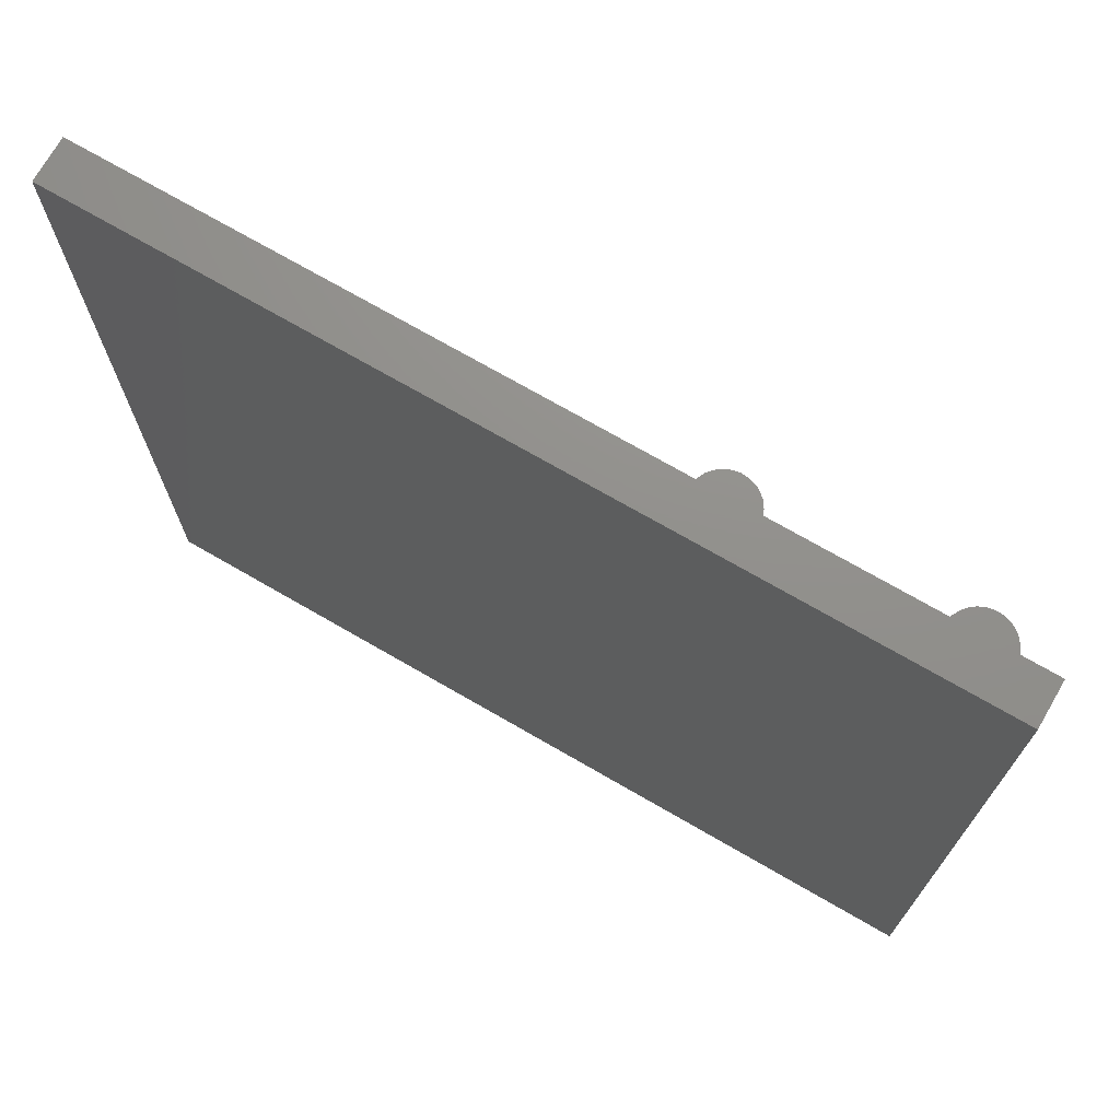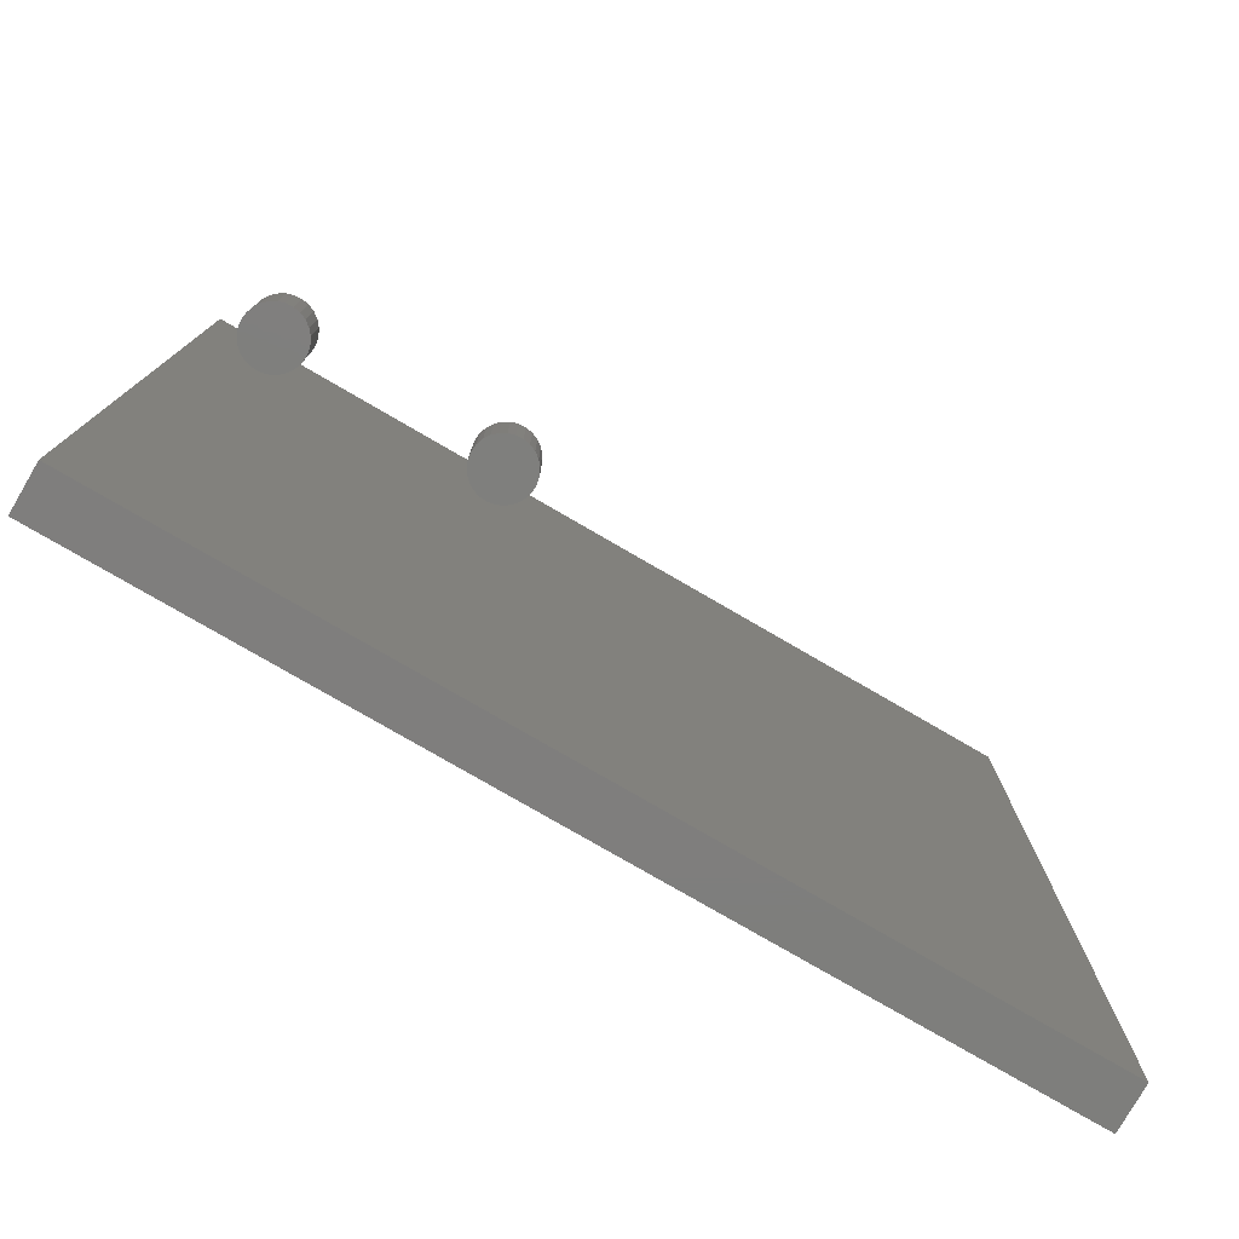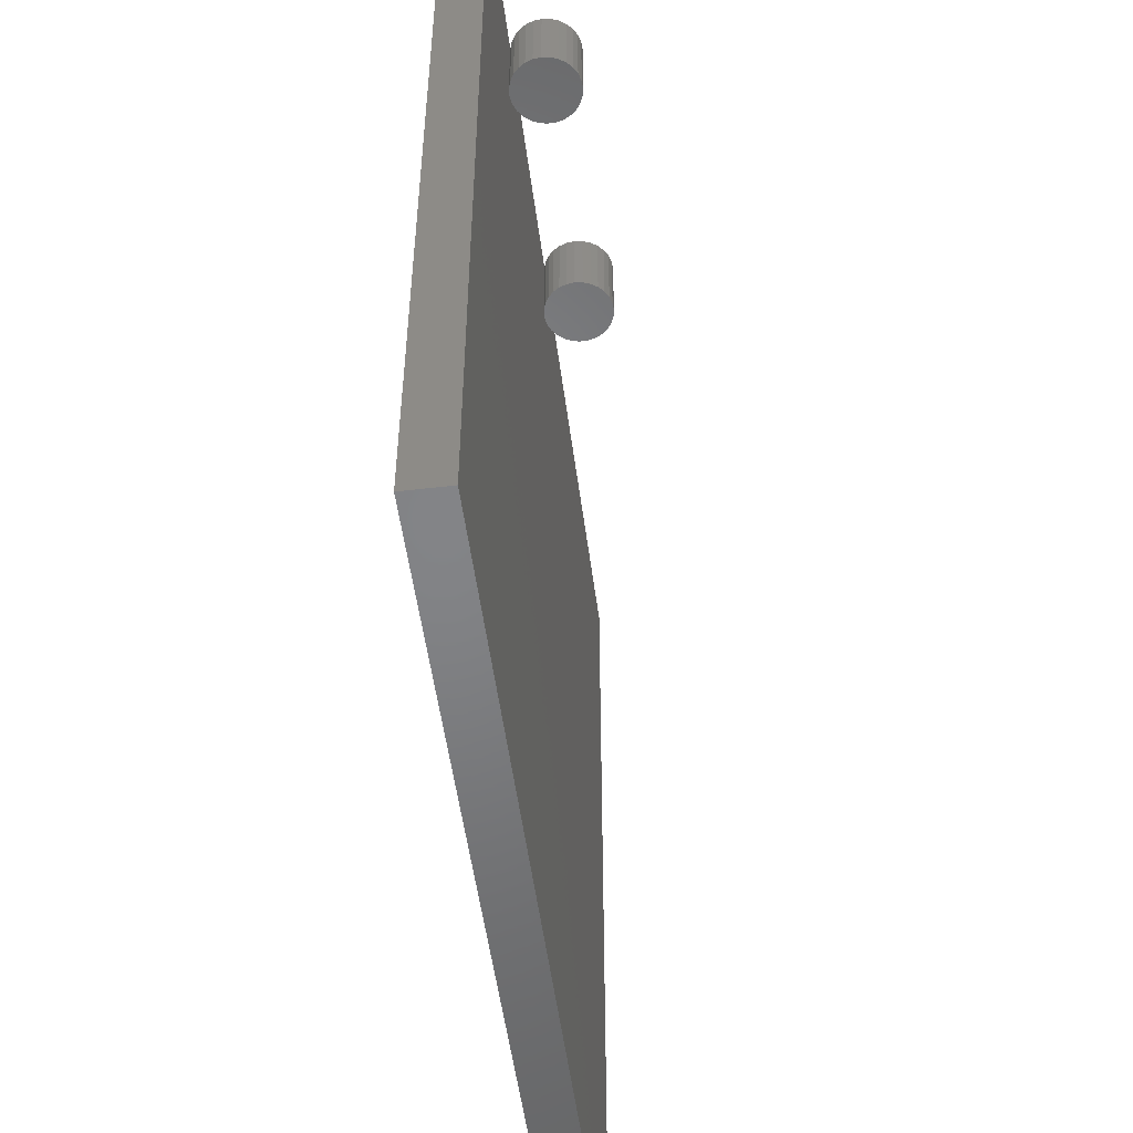
<metadata>
{"format":"stl","ext":"stl","renderer":"f3d","projection":"perspective","resolution":1024,"background":"white","views":[{"elev":72.6,"azim":-150.0,"up":"+Y"},{"elev":-78.3,"azim":-30.1,"up":"+Y"},{"elev":-51.7,"azim":-82.7,"up":"+Y"}]}
</metadata>
<code>
# stl→obj: 294 verts, 576 faces
v 0.8951 -0.87 -0.03175
v -0.9984 -0.87 -0.03175
v -0.9984 -0.87 -0.127
v 0.8951 -0.87 -0.127
v -0.7668 0.06916 -0.03175
v -0.9984 0.1198 -0.03175
v -0.7548 0.05579 -0.03175
v -0.7402 0.04522 -0.03175
v -0.7758 0.08475 -0.03175
v -0.7238 0.0379 -0.03175
v -0.7814 0.1019 -0.03175
v -0.7062 0.03416 -0.03175
v -0.7832 0.1198 -0.03175
v -0.6882 0.03416 -0.03175
v -0.7814 0.1376 -0.03175
v -0.6706 0.0379 -0.03175
v -0.7758 0.1548 -0.03175
v -0.6541 0.04522 -0.03175
v -0.7668 0.1703 -0.03175
v -0.6396 0.05579 -0.03175
v -0.7548 0.1837 -0.03175
v -0.7402 0.1943 -0.03175
v -0.9984 1.11 -0.03175
v -0.6882 0.2053 -0.03175
v -0.6706 0.2016 -0.03175
v -0.7062 0.2053 -0.03175
v -0.7238 0.2016 -0.03175
v 0.5362 0.05579 -0.03175
v -0.6275 0.06916 -0.03175
v 0.5242 0.06916 -0.03175
v -0.6186 0.08475 -0.03175
v 0.5508 0.04522 -0.03175
v 0.5152 0.08475 -0.03175
v -0.613 0.1019 -0.03175
v 0.5672 0.0379 -0.03175
v 0.5096 0.1019 -0.03175
v -0.6111 0.1198 -0.03175
v 0.5848 0.03416 -0.03175
v 0.5078 0.1198 -0.03175
v 0.6028 0.03416 -0.03175
v 0.5096 0.1376 -0.03175
v -0.613 0.1376 -0.03175
v 0.6204 0.0379 -0.03175
v 0.5152 0.1548 -0.03175
v -0.6186 0.1548 -0.03175
v 0.6369 0.04522 -0.03175
v 0.6514 0.05579 -0.03175
v 0.6635 0.06916 -0.03175
v 0.6725 0.08475 -0.03175
v 0.678 0.1019 -0.03175
v 0.6799 0.1198 -0.03175
v -0.05168 1.11 -0.03175
v -0.6275 0.1703 -0.03175
v -0.6396 0.1837 -0.03175
v -0.6541 0.1943 -0.03175
v 0.5508 0.1943 -0.03175
v 0.5672 0.2016 -0.03175
v 0.5362 0.1837 -0.03175
v 0.5242 0.1703 -0.03175
v 0.8951 1.11 -0.03175
v 0.678 0.1376 -0.03175
v 0.6725 0.1548 -0.03175
v 0.6635 0.1703 -0.03175
v 0.6514 0.1837 -0.03175
v 0.6369 0.1943 -0.03175
v 0.6204 0.2016 -0.03175
v 0.6028 0.2053 -0.03175
v 0.5848 0.2053 -0.03175
v 0.8951 1.11 -0.127
v -0.7668 0.06916 -0.127
v -0.7548 0.05579 -0.127
v -0.9984 0.1198 -0.127
v -0.7402 0.04522 -0.127
v -0.7758 0.08475 -0.127
v -0.7238 0.0379 -0.127
v -0.7814 0.1019 -0.127
v -0.7062 0.03416 -0.127
v -0.7832 0.1198 -0.127
v -0.6882 0.03416 -0.127
v -0.7814 0.1376 -0.127
v -0.6706 0.0379 -0.127
v -0.7758 0.1548 -0.127
v -0.6541 0.04522 -0.127
v -0.7668 0.1703 -0.127
v -0.6396 0.05579 -0.127
v -0.7548 0.1837 -0.127
v -0.7402 0.1943 -0.127
v -0.9984 1.11 -0.127
v -0.6706 0.2016 -0.127
v -0.6882 0.2053 -0.127
v -0.7062 0.2053 -0.127
v -0.7238 0.2016 -0.127
v 0.5362 0.05579 -0.127
v -0.6275 0.06916 -0.127
v 0.5242 0.06916 -0.127
v -0.6186 0.08475 -0.127
v 0.5508 0.04522 -0.127
v 0.5152 0.08475 -0.127
v -0.613 0.1019 -0.127
v 0.5672 0.0379 -0.127
v 0.5096 0.1019 -0.127
v -0.6111 0.1198 -0.127
v 0.5848 0.03416 -0.127
v 0.5078 0.1198 -0.127
v 0.6028 0.03416 -0.127
v 0.5096 0.1376 -0.127
v -0.613 0.1376 -0.127
v 0.6204 0.0379 -0.127
v 0.5152 0.1548 -0.127
v -0.6186 0.1548 -0.127
v 0.6369 0.04522 -0.127
v 0.6514 0.05579 -0.127
v 0.6635 0.06916 -0.127
v 0.6725 0.08475 -0.127
v 0.678 0.1019 -0.127
v 0.6799 0.1198 -0.127
v -0.05168 1.11 -0.127
v -0.6275 0.1703 -0.127
v -0.6396 0.1837 -0.127
v -0.6541 0.1943 -0.127
v 0.5672 0.2016 -0.127
v 0.5508 0.1943 -0.127
v 0.5362 0.1837 -0.127
v 0.5242 0.1703 -0.127
v 0.678 0.1376 -0.127
v 0.6725 0.1548 -0.127
v 0.6635 0.1703 -0.127
v 0.6514 0.1837 -0.127
v 0.6369 0.1943 -0.127
v 0.6204 0.2016 -0.127
v 0.6028 0.2053 -0.127
v 0.5848 0.2053 -0.127
v -0.4182 0.5873 0.0879
v -0.4201 0.7302 0.07143
v -0.4201 0.5873 0.07143
v -0.4182 0.7302 0.0879
v -0.4125 0.5873 0.1035
v -0.4125 0.7302 0.1035
v -0.4034 0.5873 0.1173
v -0.4034 0.7302 0.1173
v -0.3913 0.5873 0.1287
v -0.3913 0.7302 0.1287
v -0.377 0.5873 0.137
v -0.377 0.7302 0.137
v -0.3611 0.5873 0.1418
v -0.3611 0.7302 0.1418
v -0.3445 0.5873 0.1427
v -0.3445 0.7302 0.1427
v -0.3282 0.5873 0.1399
v -0.3282 0.7302 0.1399
v -0.313 0.5873 0.1333
v -0.313 0.7302 0.1333
v -0.2997 0.5873 0.1234
v -0.2997 0.7302 0.1234
v -0.289 0.5873 0.1107
v -0.289 0.7302 0.1107
v -0.2816 0.5873 0.09586
v -0.2816 0.7302 0.09586
v -0.2777 0.5873 0.07972
v -0.2777 0.7302 0.07972
v -0.2777 0.5873 0.06314
v -0.2777 0.7302 0.06314
v -0.2816 0.5873 0.047
v -0.2816 0.7302 0.047
v -0.289 0.5873 0.03218
v -0.289 0.7302 0.03218
v -0.2997 0.7302 0.01947
v -0.2997 0.5873 0.01947
v -0.313 0.5873 0.00957
v -0.313 0.7302 0.00957
v -0.3282 0.5873 0.003001
v -0.3282 0.7302 0.003001
v -0.3445 0.7302 0.0001209
v -0.3445 0.5873 0.0001209
v -0.3611 0.5873 0.001085
v -0.3611 0.7302 0.001085
v -0.377 0.7302 0.005842
v -0.377 0.5873 0.005842
v -0.3913 0.5873 0.01413
v -0.3913 0.7302 0.01413
v -0.4034 0.5873 0.02552
v -0.4034 0.7302 0.02552
v -0.4125 0.7302 0.03937
v -0.4125 0.5873 0.03937
v -0.4182 0.5873 0.05496
v -0.4182 0.7302 0.05496
v -0.4201 0.5714 0.07143
v -0.4182 0.5714 0.0879
v -0.4125 0.5714 0.1035
v -0.4034 0.5714 0.1173
v -0.3913 0.5714 0.1287
v -0.377 0.5714 0.137
v -0.3611 0.5714 0.1418
v -0.3445 0.5714 0.1427
v -0.3282 0.5714 0.1399
v -0.313 0.5714 0.1333
v -0.2997 0.5714 0.1234
v -0.289 0.5714 0.1107
v -0.2816 0.5714 0.09586
v -0.2777 0.5714 0.07972
v -0.2777 0.5714 0.06314
v -0.2816 0.5714 0.047
v -0.289 0.5714 0.03218
v -0.2997 0.5714 0.01947
v -0.313 0.5714 0.00957
v -0.3282 0.5714 0.003001
v -0.3445 0.5714 0.0001209
v -0.3611 0.5714 0.001085
v -0.377 0.5714 0.005842
v -0.3913 0.5714 0.01413
v -0.4034 0.5714 0.02552
v -0.4125 0.5714 0.03937
v -0.4182 0.5714 0.05496
v -0.9261 0.5873 0.0879
v -0.928 0.7302 0.07143
v -0.928 0.5873 0.07143
v -0.9261 0.7302 0.0879
v -0.9204 0.5873 0.1035
v -0.9204 0.7302 0.1035
v -0.9113 0.5873 0.1173
v -0.9113 0.7302 0.1173
v -0.8993 0.5873 0.1287
v -0.8993 0.7302 0.1287
v -0.8849 0.5873 0.137
v -0.8849 0.7302 0.137
v -0.869 0.5873 0.1418
v -0.869 0.7302 0.1418
v -0.8525 0.5873 0.1427
v -0.8525 0.7302 0.1427
v -0.8361 0.5873 0.1399
v -0.8361 0.7302 0.1399
v -0.8209 0.5873 0.1333
v -0.8209 0.7302 0.1333
v -0.8076 0.5873 0.1234
v -0.8076 0.7302 0.1234
v -0.7969 0.5873 0.1107
v -0.7969 0.7302 0.1107
v -0.7895 0.5873 0.09586
v -0.7895 0.7302 0.09586
v -0.7857 0.5873 0.07972
v -0.7857 0.7302 0.07972
v -0.7857 0.5873 0.06314
v -0.7857 0.7302 0.06314
v -0.7895 0.5873 0.047
v -0.7895 0.7302 0.047
v -0.7969 0.5873 0.03218
v -0.7969 0.7302 0.03218
v -0.8076 0.7302 0.01947
v -0.8076 0.5873 0.01947
v -0.8209 0.5873 0.00957
v -0.8209 0.7302 0.00957
v -0.8361 0.5873 0.003001
v -0.8361 0.7302 0.003001
v -0.8525 0.7302 0.0001209
v -0.8525 0.5873 0.0001209
v -0.869 0.5873 0.001085
v -0.869 0.7302 0.001085
v -0.8849 0.7302 0.005842
v -0.8849 0.5873 0.005842
v -0.8993 0.5873 0.01413
v -0.8993 0.7302 0.01413
v -0.9113 0.5873 0.02552
v -0.9113 0.7302 0.02552
v -0.9204 0.7302 0.03937
v -0.9204 0.5873 0.03937
v -0.9261 0.5873 0.05496
v -0.9261 0.7302 0.05496
v -0.928 0.5714 0.07143
v -0.9261 0.5714 0.0879
v -0.9204 0.5714 0.1035
v -0.9113 0.5714 0.1173
v -0.8993 0.5714 0.1287
v -0.8849 0.5714 0.137
v -0.869 0.5714 0.1418
v -0.8525 0.5714 0.1427
v -0.8361 0.5714 0.1399
v -0.8209 0.5714 0.1333
v -0.8076 0.5714 0.1234
v -0.7969 0.5714 0.1107
v -0.7895 0.5714 0.09586
v -0.7857 0.5714 0.07972
v -0.7857 0.5714 0.06314
v -0.7895 0.5714 0.047
v -0.7969 0.5714 0.03218
v -0.8076 0.5714 0.01947
v -0.8209 0.5714 0.00957
v -0.8361 0.5714 0.003001
v -0.8525 0.5714 0.0001209
v -0.869 0.5714 0.001085
v -0.8849 0.5714 0.005842
v -0.8993 0.5714 0.01413
v -0.9113 0.5714 0.02552
v -0.9204 0.5714 0.03937
v -0.9261 0.5714 0.05496
f 1 2 3
f 1 3 4
f 5 6 7
f 8 6 2
f 8 7 6
f 9 6 5
f 10 8 2
f 11 6 9
f 12 10 2
f 13 6 11
f 14 12 2
f 15 6 13
f 16 14 2
f 17 6 15
f 18 16 2
f 19 6 17
f 20 18 2
f 21 6 19
f 22 6 21
f 1 20 2
f 23 24 25
f 23 26 24
f 23 27 26
f 23 22 27
f 23 6 22
f 28 20 1
f 28 29 20
f 30 31 29
f 30 29 28
f 32 28 1
f 33 31 30
f 33 34 31
f 35 32 1
f 36 34 33
f 36 37 34
f 38 35 1
f 39 37 36
f 40 38 1
f 41 42 37
f 41 37 39
f 43 40 1
f 44 45 42
f 44 42 41
f 46 43 1
f 47 46 1
f 48 47 1
f 49 48 1
f 50 49 1
f 51 50 1
f 52 53 45
f 52 54 53
f 52 55 54
f 52 25 55
f 52 23 25
f 52 56 57
f 52 58 56
f 52 59 58
f 52 44 59
f 52 45 44
f 60 52 57
f 60 61 51
f 60 62 61
f 60 63 62
f 60 64 63
f 60 65 64
f 60 66 65
f 60 67 66
f 60 68 67
f 60 57 68
f 60 51 1
f 60 1 4
f 60 4 69
f 70 71 72
f 73 3 72
f 73 72 71
f 74 70 72
f 75 3 73
f 76 74 72
f 77 3 75
f 78 76 72
f 79 3 77
f 80 78 72
f 81 3 79
f 82 80 72
f 83 3 81
f 84 82 72
f 85 3 83
f 86 84 72
f 87 86 72
f 4 3 85
f 88 89 90
f 88 90 91
f 88 91 92
f 88 92 87
f 88 87 72
f 93 4 85
f 93 85 94
f 95 94 96
f 95 93 94
f 97 4 93
f 98 95 96
f 98 96 99
f 100 4 97
f 101 98 99
f 101 99 102
f 103 4 100
f 104 101 102
f 105 4 103
f 106 102 107
f 106 104 102
f 108 4 105
f 109 107 110
f 109 106 107
f 111 4 108
f 112 4 111
f 113 4 112
f 114 4 113
f 115 4 114
f 116 4 115
f 117 110 118
f 117 118 119
f 117 119 120
f 117 120 89
f 117 89 88
f 117 121 122
f 117 122 123
f 117 123 124
f 117 124 109
f 117 109 110
f 69 121 117
f 69 116 125
f 69 125 126
f 69 126 127
f 69 127 128
f 69 128 129
f 69 129 130
f 69 130 131
f 69 131 132
f 69 132 121
f 69 4 116
f 2 6 72
f 2 72 3
f 6 23 88
f 6 88 72
f 52 60 69
f 52 69 117
f 23 52 117
f 23 117 88
f 54 37 42
f 54 42 45
f 54 45 53
f 54 55 25
f 54 25 24
f 54 24 26
f 54 26 27
f 54 27 22
f 54 22 21
f 54 21 19
f 54 19 17
f 54 17 15
f 54 15 13
f 54 13 11
f 54 11 9
f 54 9 5
f 54 5 7
f 54 7 8
f 54 8 10
f 54 10 12
f 54 12 14
f 54 14 16
f 54 16 18
f 54 18 20
f 54 20 29
f 54 29 31
f 54 31 34
f 54 34 37
f 64 51 61
f 64 61 62
f 64 62 63
f 64 65 66
f 64 66 67
f 64 67 68
f 64 68 57
f 64 57 56
f 64 56 58
f 64 58 59
f 64 59 44
f 64 44 41
f 64 41 39
f 64 39 36
f 64 36 33
f 64 33 30
f 64 30 28
f 64 28 32
f 64 32 35
f 64 35 38
f 64 38 40
f 64 40 43
f 64 43 46
f 64 46 47
f 64 47 48
f 64 48 49
f 64 49 50
f 64 50 51
f 119 107 102
f 119 110 107
f 119 118 110
f 119 89 120
f 119 90 89
f 119 91 90
f 119 92 91
f 119 87 92
f 119 86 87
f 119 84 86
f 119 82 84
f 119 80 82
f 119 78 80
f 119 76 78
f 119 74 76
f 119 70 74
f 119 71 70
f 119 73 71
f 119 75 73
f 119 77 75
f 119 79 77
f 119 81 79
f 119 83 81
f 119 85 83
f 119 94 85
f 119 96 94
f 119 99 96
f 119 102 99
f 128 125 116
f 128 126 125
f 128 127 126
f 128 130 129
f 128 131 130
f 128 132 131
f 128 121 132
f 128 122 121
f 128 123 122
f 128 124 123
f 128 109 124
f 128 106 109
f 128 104 106
f 128 101 104
f 128 98 101
f 128 95 98
f 128 93 95
f 128 97 93
f 128 100 97
f 128 103 100
f 128 105 103
f 128 108 105
f 128 111 108
f 128 112 111
f 128 113 112
f 128 114 113
f 128 115 114
f 128 116 115
f 133 134 135
f 133 136 134
f 137 138 136
f 137 136 133
f 139 140 138
f 139 138 137
f 141 142 140
f 141 140 139
f 143 144 142
f 143 142 141
f 145 146 144
f 145 144 143
f 147 148 146
f 147 146 145
f 149 150 148
f 149 148 147
f 151 152 150
f 151 150 149
f 153 154 152
f 153 152 151
f 155 154 153
f 155 156 154
f 157 156 155
f 157 158 156
f 159 158 157
f 159 160 158
f 161 162 160
f 161 160 159
f 163 164 162
f 163 162 161
f 165 166 164
f 165 167 166
f 165 164 163
f 168 167 165
f 169 170 167
f 169 167 168
f 171 172 170
f 171 173 172
f 171 170 169
f 174 173 171
f 175 176 173
f 175 177 176
f 175 173 174
f 178 177 175
f 179 180 177
f 179 177 178
f 181 182 180
f 181 183 182
f 181 180 179
f 184 183 181
f 185 186 183
f 185 134 186
f 185 183 184
f 135 134 185
f 133 135 187
f 133 187 188
f 137 188 189
f 137 133 188
f 139 189 190
f 139 137 189
f 141 190 191
f 141 139 190
f 143 191 192
f 143 141 191
f 145 192 193
f 145 143 192
f 147 193 194
f 147 145 193
f 149 194 195
f 149 147 194
f 151 195 196
f 151 149 195
f 153 196 197
f 153 151 196
f 155 153 197
f 155 197 198
f 157 155 198
f 157 198 199
f 159 157 199
f 159 199 200
f 161 200 201
f 161 159 200
f 163 201 202
f 163 161 201
f 165 202 203
f 165 163 202
f 168 203 204
f 168 165 203
f 169 204 205
f 169 168 204
f 171 205 206
f 171 169 205
f 174 206 207
f 174 171 206
f 175 207 208
f 175 174 207
f 178 208 209
f 178 175 208
f 179 209 210
f 179 178 209
f 181 210 211
f 181 179 210
f 184 211 212
f 184 181 211
f 185 212 213
f 185 184 212
f 135 213 187
f 135 185 213
f 140 134 136
f 140 136 138
f 140 142 144
f 140 144 146
f 140 146 148
f 140 148 150
f 140 150 152
f 140 152 154
f 140 154 156
f 140 156 158
f 140 158 160
f 140 160 162
f 140 162 164
f 140 164 166
f 140 166 167
f 140 167 170
f 140 170 172
f 140 172 173
f 140 173 176
f 140 176 177
f 140 177 180
f 140 180 182
f 140 182 183
f 140 183 186
f 140 186 134
f 190 188 187
f 190 189 188
f 190 192 191
f 190 193 192
f 190 194 193
f 190 195 194
f 190 196 195
f 190 197 196
f 190 198 197
f 190 199 198
f 190 200 199
f 190 201 200
f 190 202 201
f 190 203 202
f 190 204 203
f 190 205 204
f 190 206 205
f 190 207 206
f 190 208 207
f 190 209 208
f 190 210 209
f 190 211 210
f 190 212 211
f 190 213 212
f 190 187 213
f 214 215 216
f 214 217 215
f 218 219 217
f 218 217 214
f 220 221 219
f 220 219 218
f 222 223 221
f 222 221 220
f 224 225 223
f 224 223 222
f 226 227 225
f 226 225 224
f 228 229 227
f 228 227 226
f 230 231 229
f 230 229 228
f 232 233 231
f 232 231 230
f 234 235 233
f 234 233 232
f 236 235 234
f 236 237 235
f 238 237 236
f 238 239 237
f 240 239 238
f 240 241 239
f 242 243 241
f 242 241 240
f 244 245 243
f 244 243 242
f 246 247 245
f 246 248 247
f 246 245 244
f 249 248 246
f 250 251 248
f 250 248 249
f 252 253 251
f 252 254 253
f 252 251 250
f 255 254 252
f 256 257 254
f 256 258 257
f 256 254 255
f 259 258 256
f 260 261 258
f 260 258 259
f 262 263 261
f 262 264 263
f 262 261 260
f 265 264 262
f 266 267 264
f 266 215 267
f 266 264 265
f 216 215 266
f 214 216 268
f 214 268 269
f 218 269 270
f 218 214 269
f 220 270 271
f 220 218 270
f 222 271 272
f 222 220 271
f 224 272 273
f 224 222 272
f 226 273 274
f 226 224 273
f 228 274 275
f 228 226 274
f 230 275 276
f 230 228 275
f 232 276 277
f 232 230 276
f 234 277 278
f 234 232 277
f 236 234 278
f 236 278 279
f 238 236 279
f 238 279 280
f 240 238 280
f 240 280 281
f 242 281 282
f 242 240 281
f 244 282 283
f 244 242 282
f 246 283 284
f 246 244 283
f 249 284 285
f 249 246 284
f 250 285 286
f 250 249 285
f 252 286 287
f 252 250 286
f 255 287 288
f 255 252 287
f 256 288 289
f 256 255 288
f 259 289 290
f 259 256 289
f 260 290 291
f 260 259 290
f 262 291 292
f 262 260 291
f 265 292 293
f 265 262 292
f 266 293 294
f 266 265 293
f 216 294 268
f 216 266 294
f 221 215 217
f 221 217 219
f 221 223 225
f 221 225 227
f 221 227 229
f 221 229 231
f 221 231 233
f 221 233 235
f 221 235 237
f 221 237 239
f 221 239 241
f 221 241 243
f 221 243 245
f 221 245 247
f 221 247 248
f 221 248 251
f 221 251 253
f 221 253 254
f 221 254 257
f 221 257 258
f 221 258 261
f 221 261 263
f 221 263 264
f 221 264 267
f 221 267 215
f 271 269 268
f 271 270 269
f 271 273 272
f 271 274 273
f 271 275 274
f 271 276 275
f 271 277 276
f 271 278 277
f 271 279 278
f 271 280 279
f 271 281 280
f 271 282 281
f 271 283 282
f 271 284 283
f 271 285 284
f 271 286 285
f 271 287 286
f 271 288 287
f 271 289 288
f 271 290 289
f 271 291 290
f 271 292 291
f 271 293 292
f 271 294 293
f 271 268 294

</code>
